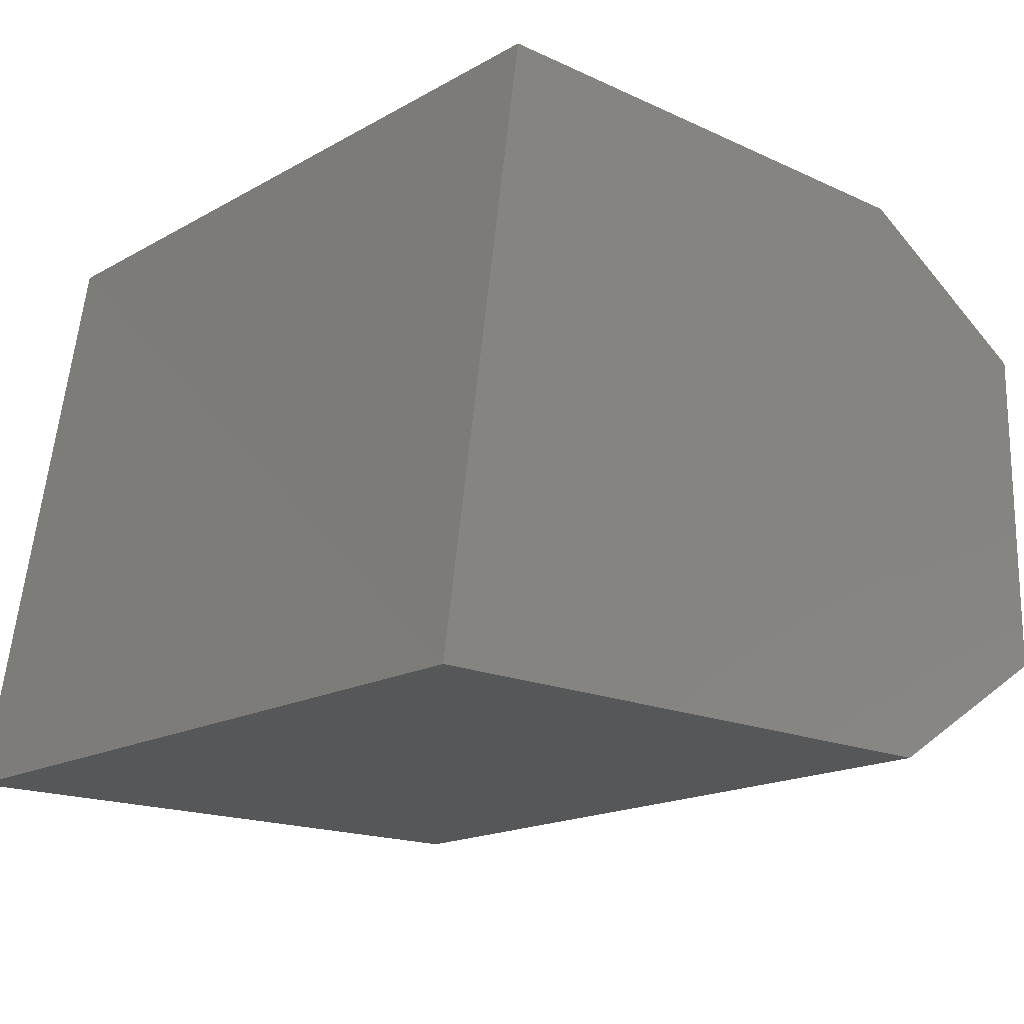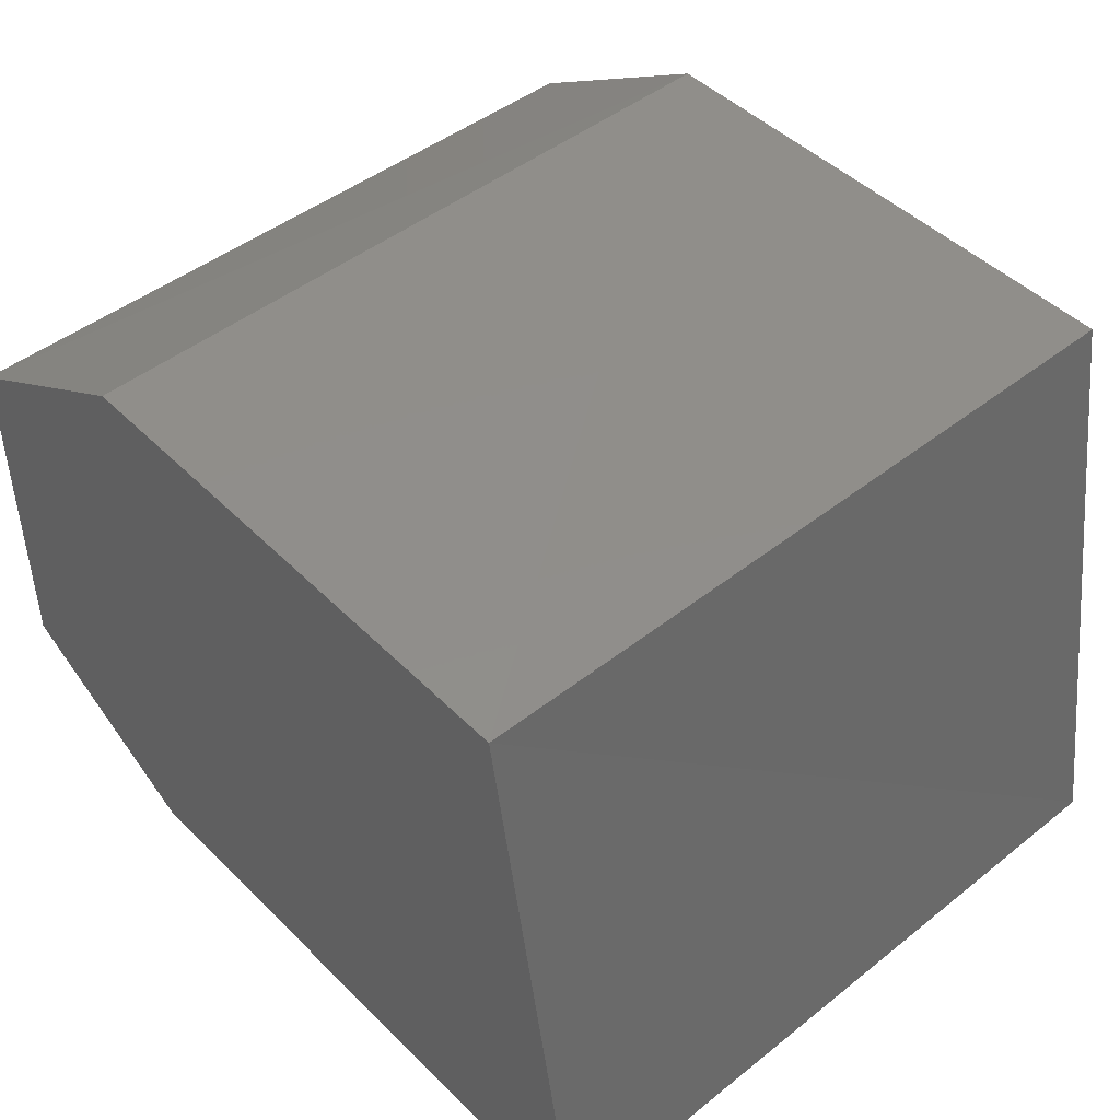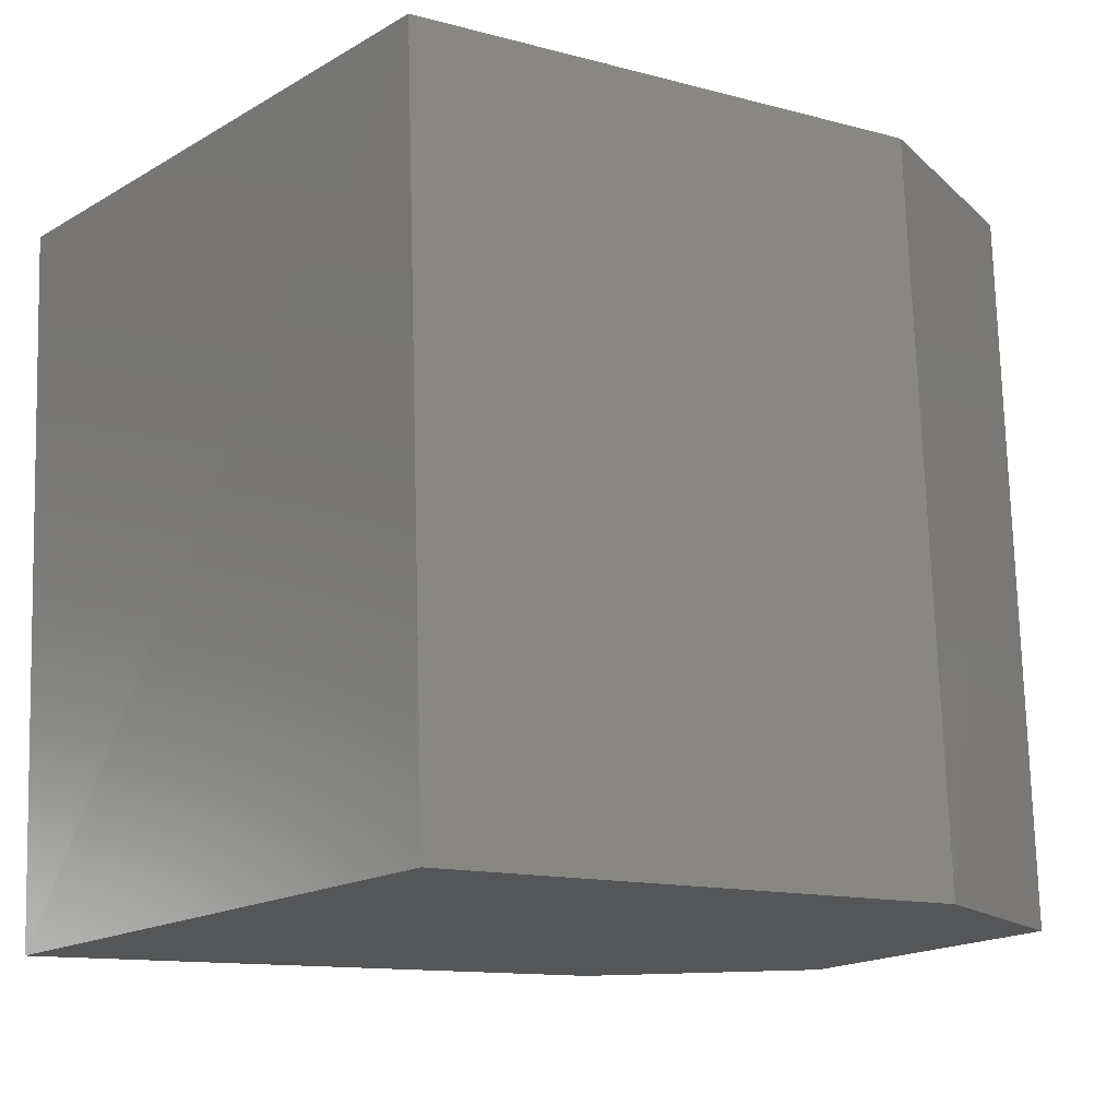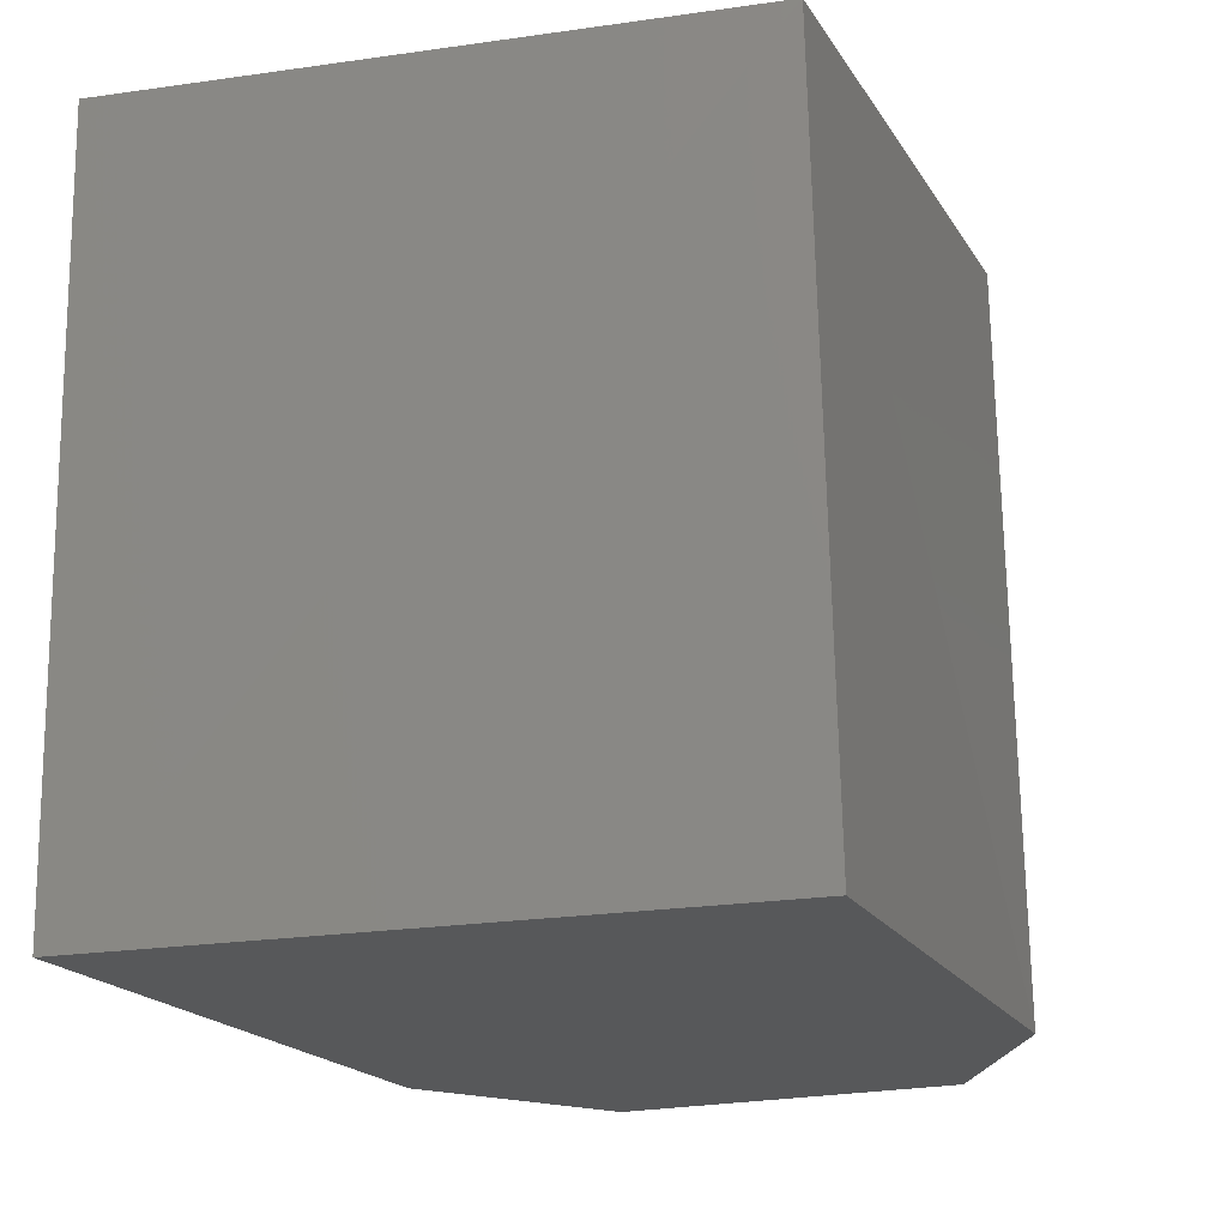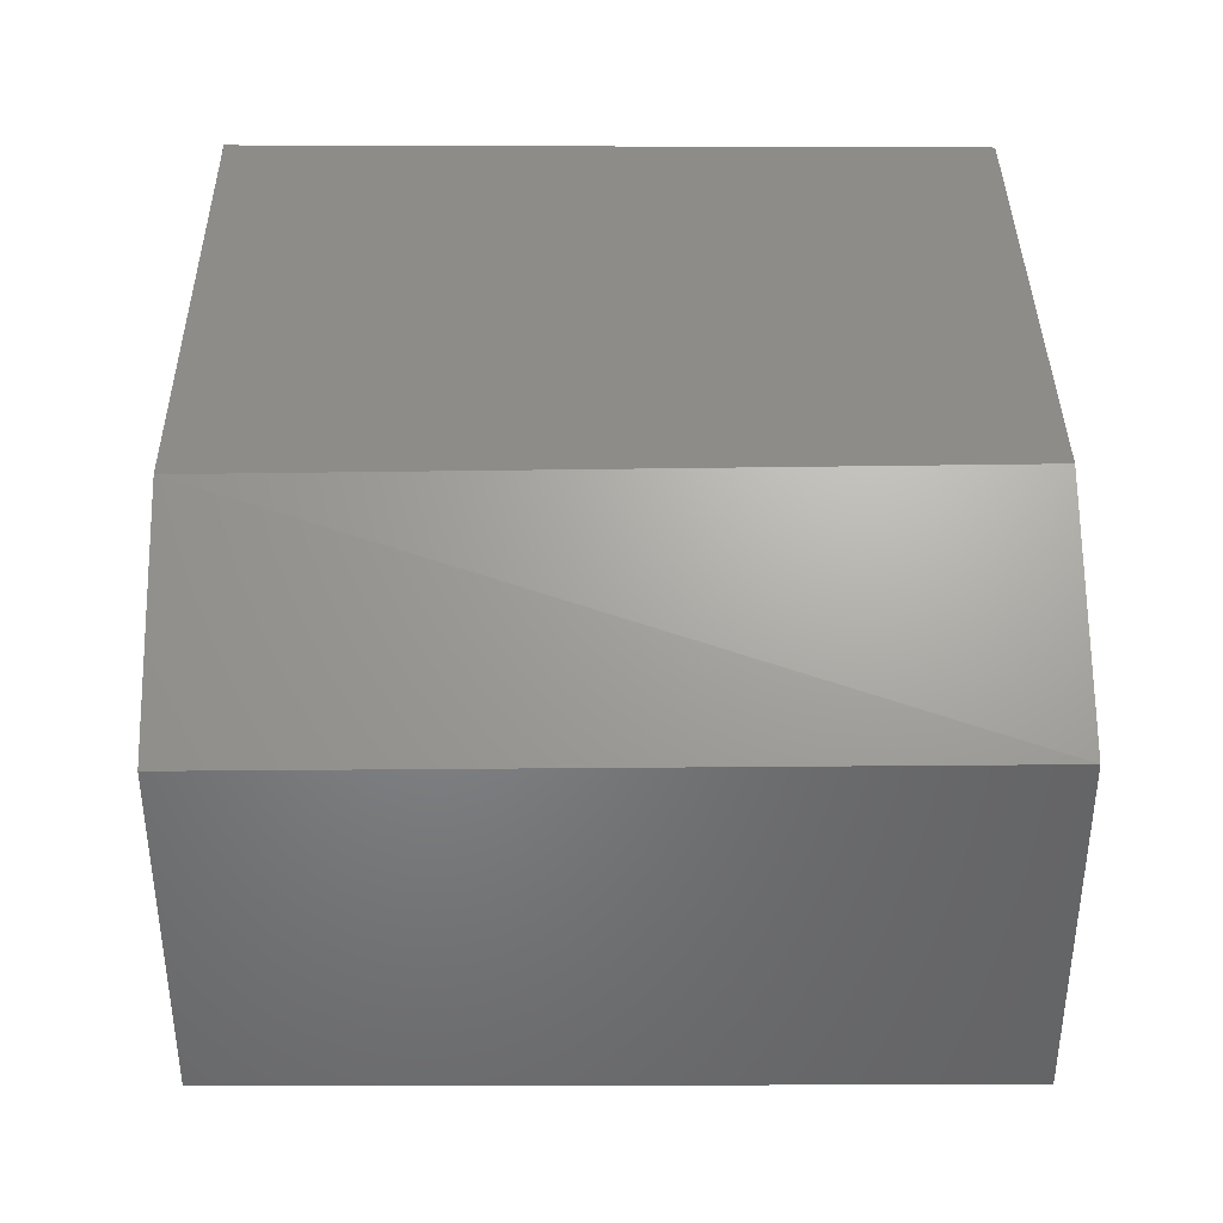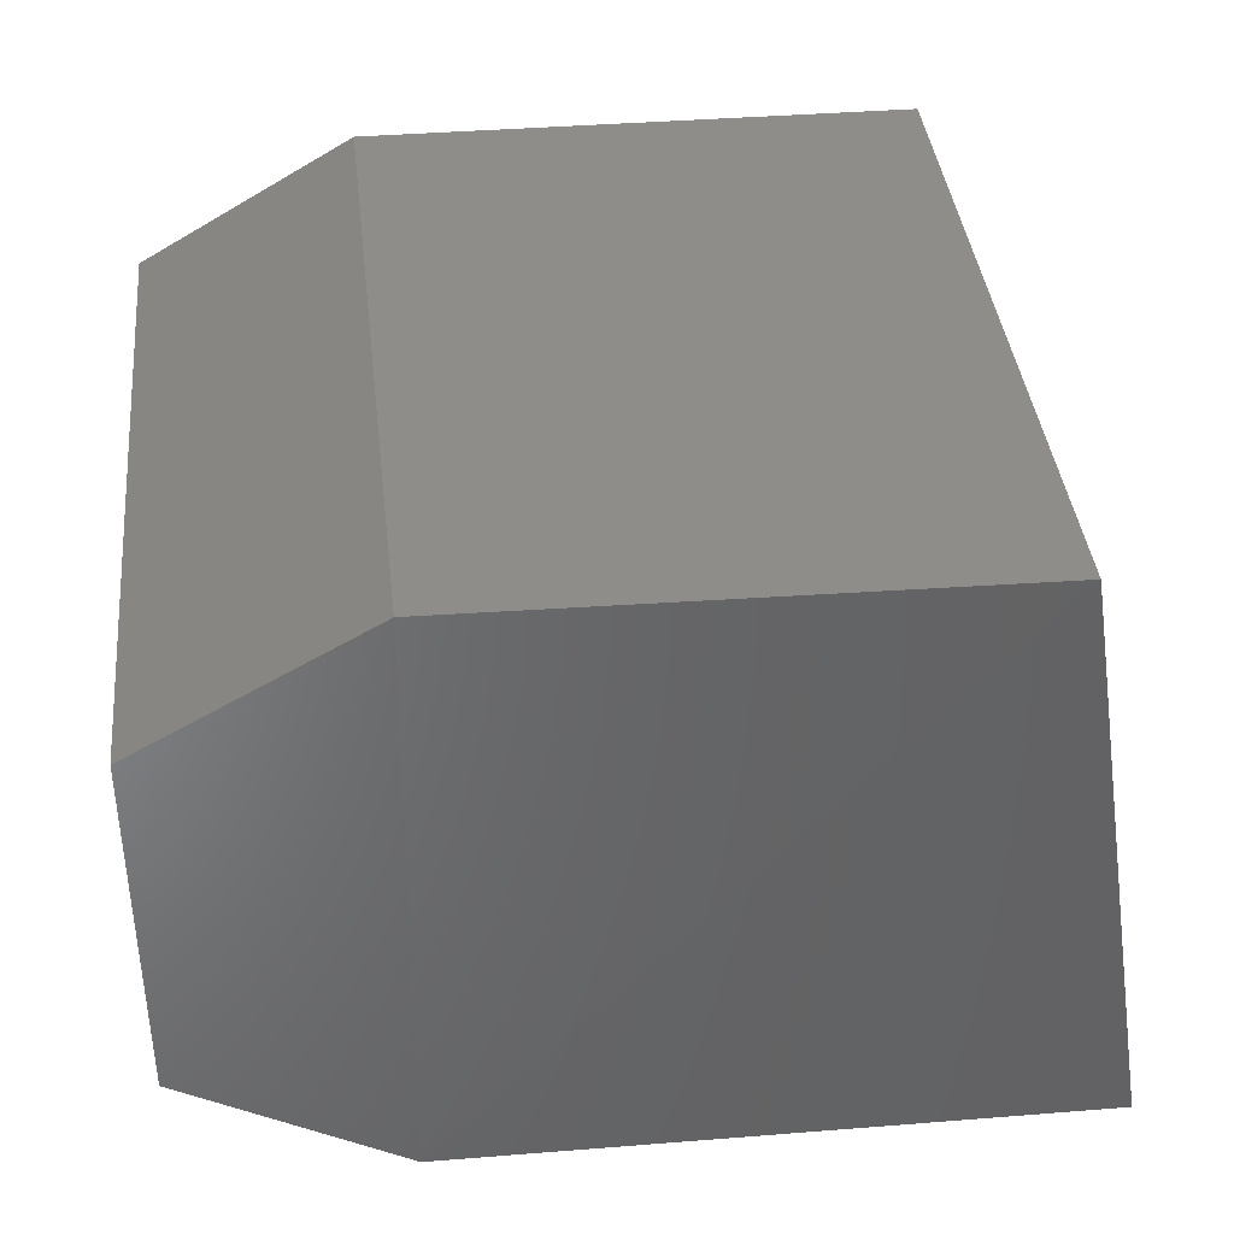
<metadata>
{"format":"stl","ext":"stl","renderer":"f3d","projection":"perspective","resolution":1024,"background":"white","views":[{"elev":-17.5,"azim":138.9,"up":"+Y"},{"elev":46.0,"azim":49.8,"up":"+Y"},{"elev":-16.1,"azim":148.1,"up":"+Z"},{"elev":-21.2,"azim":112.2,"up":"+Z"},{"elev":38.2,"azim":-89.0,"up":"+Y"},{"elev":38.5,"azim":-4.4,"up":"+Y"}]}
</metadata>
<code>
# stl→obj: 8 verts, 20 faces
v 1101 277 239.1
v 1101 277 238.5
v 1102 276.9 239.1
v 1102 276.9 238.5
v 1101 277.3 239.1
v 1102 277.3 239.1
v 1101 277.3 238.5
v 1102 277.3 238.5
f 1 2 3
f 2 3 4
f 3 4 3
f 4 3 4
f 5 1 6
f 1 6 3
f 6 3 6
f 3 6 3
f 7 5 8
f 5 8 6
f 8 6 6
f 4 8 4
f 8 4 8
f 4 8 7
f 7 5 2
f 5 2 1
f 8 4 6
f 4 6 3
f 6 8 8
f 7 4 2

</code>
